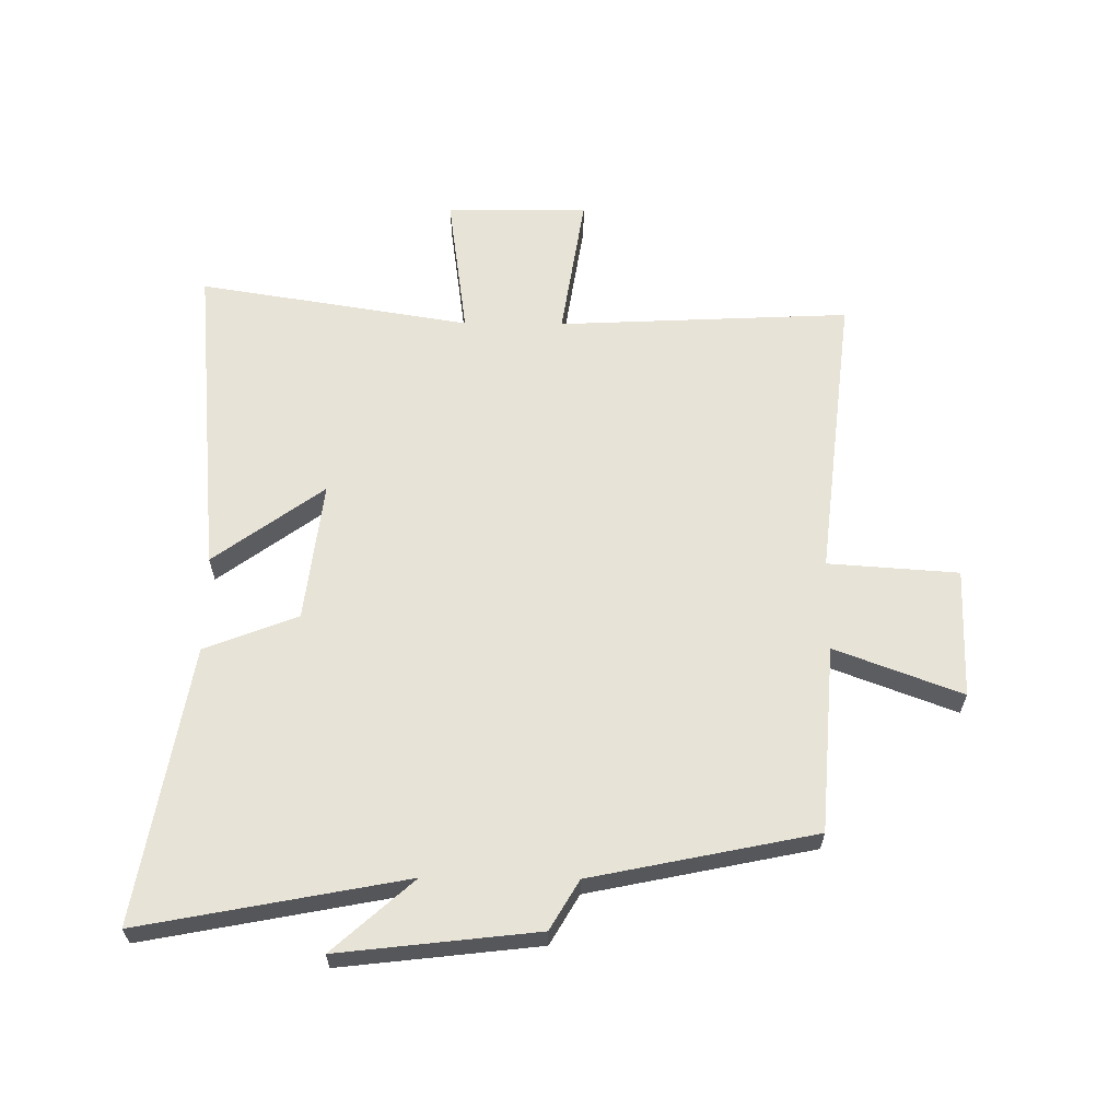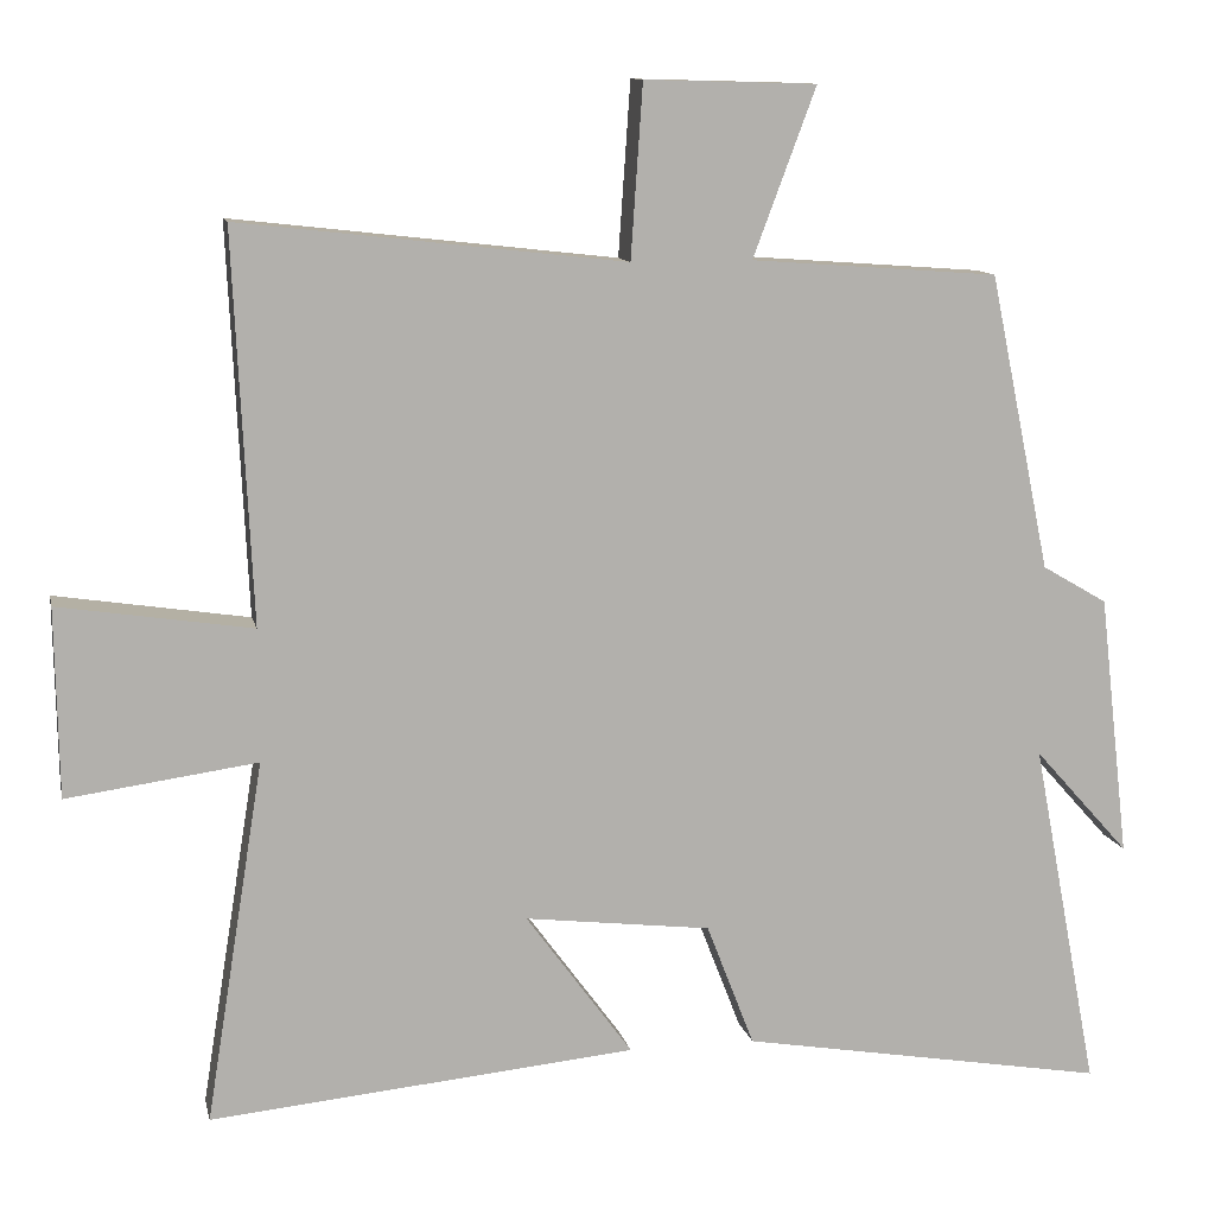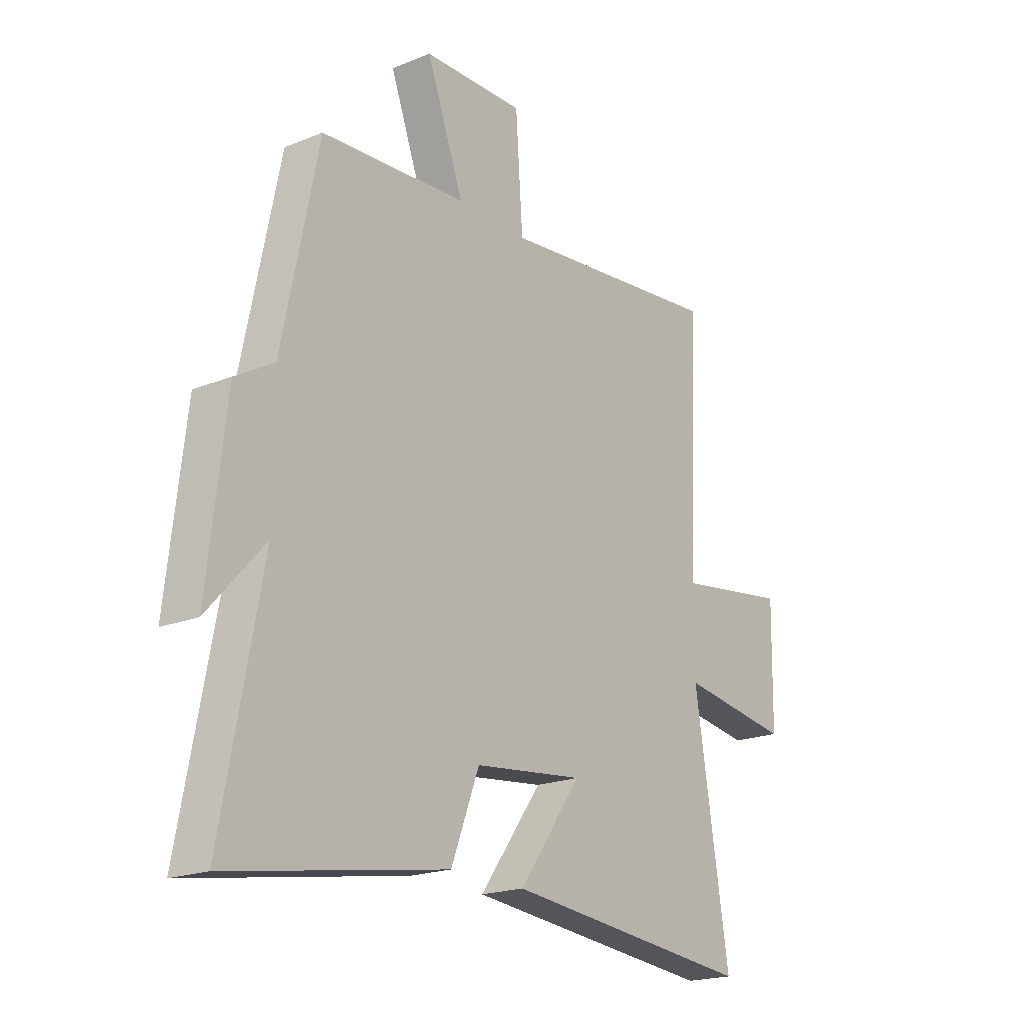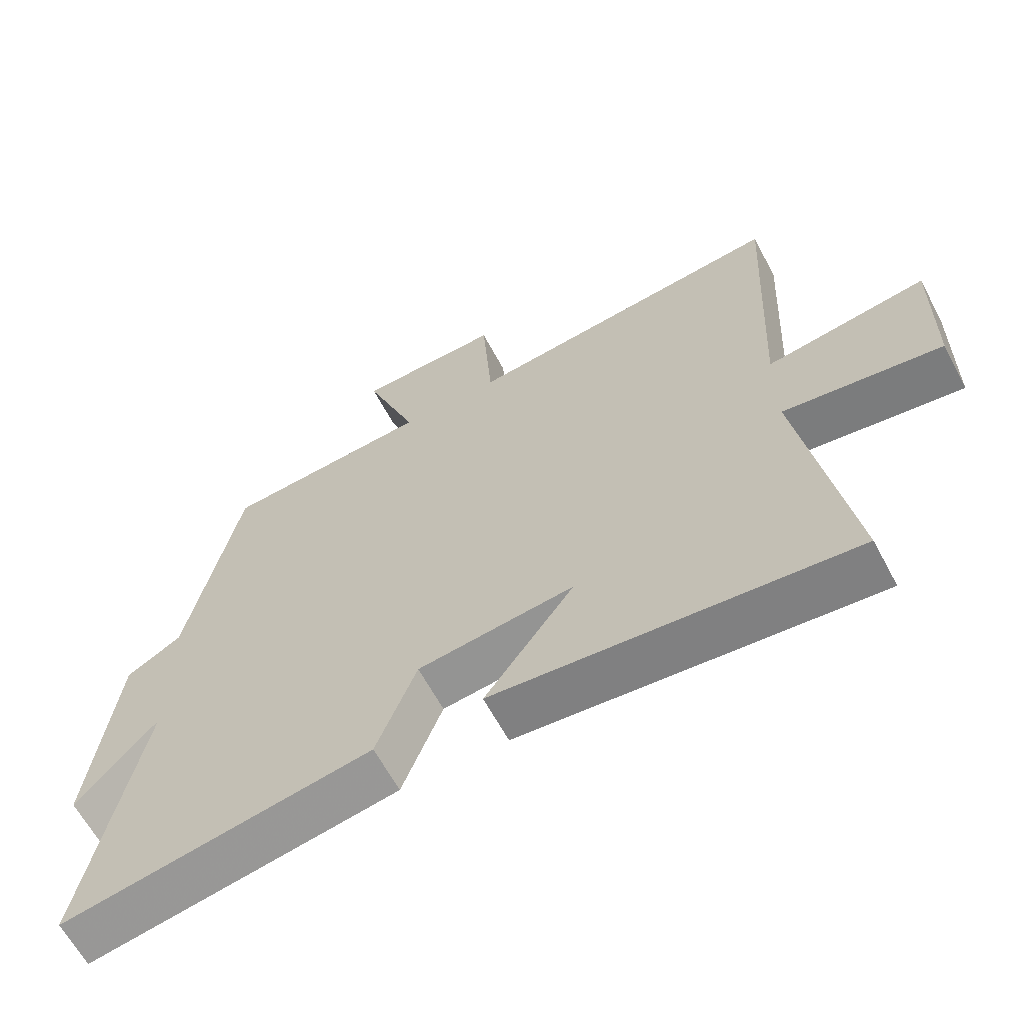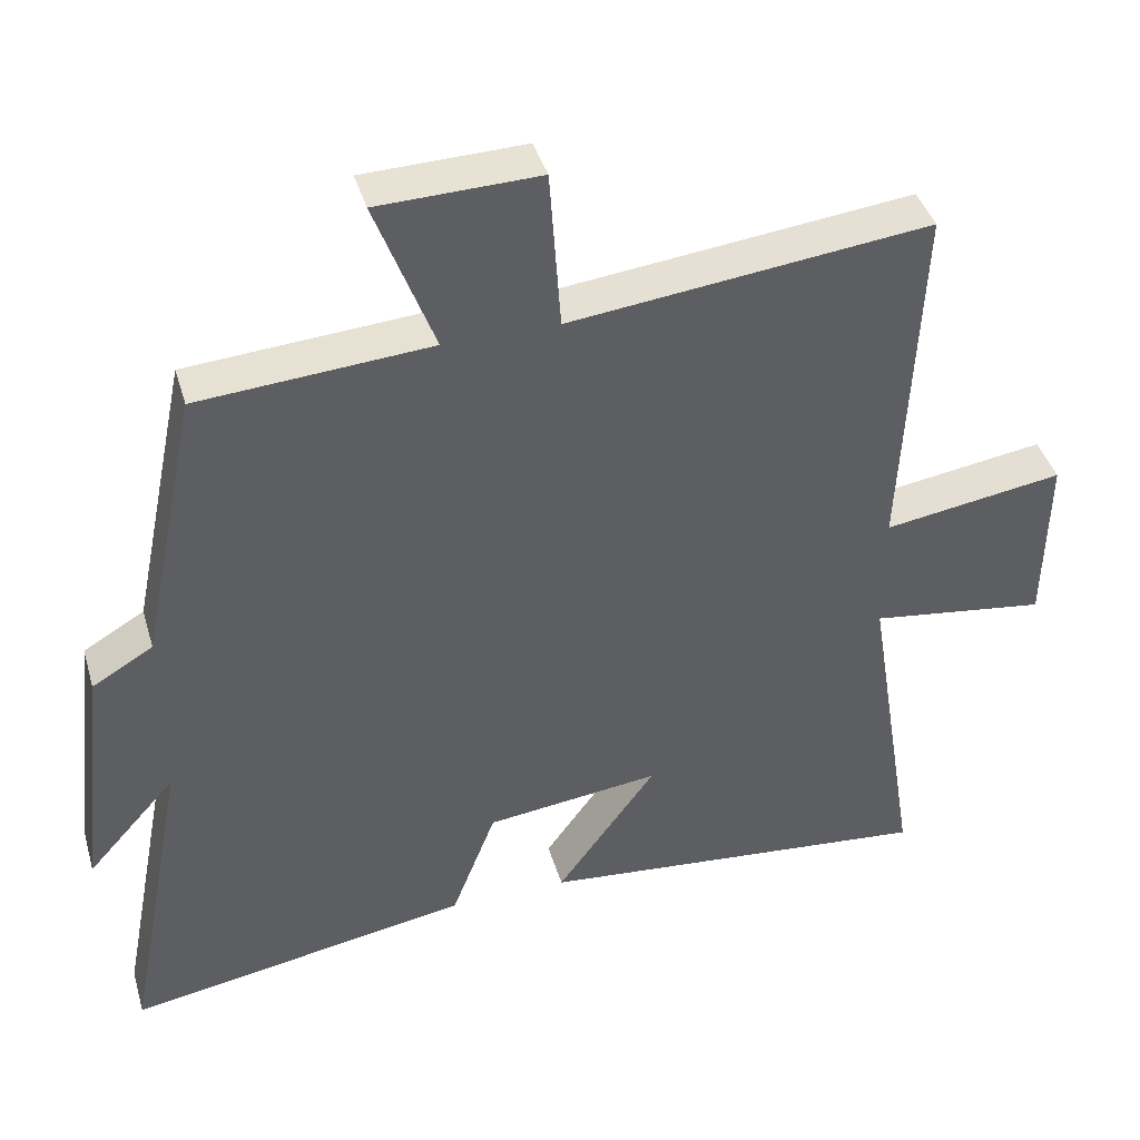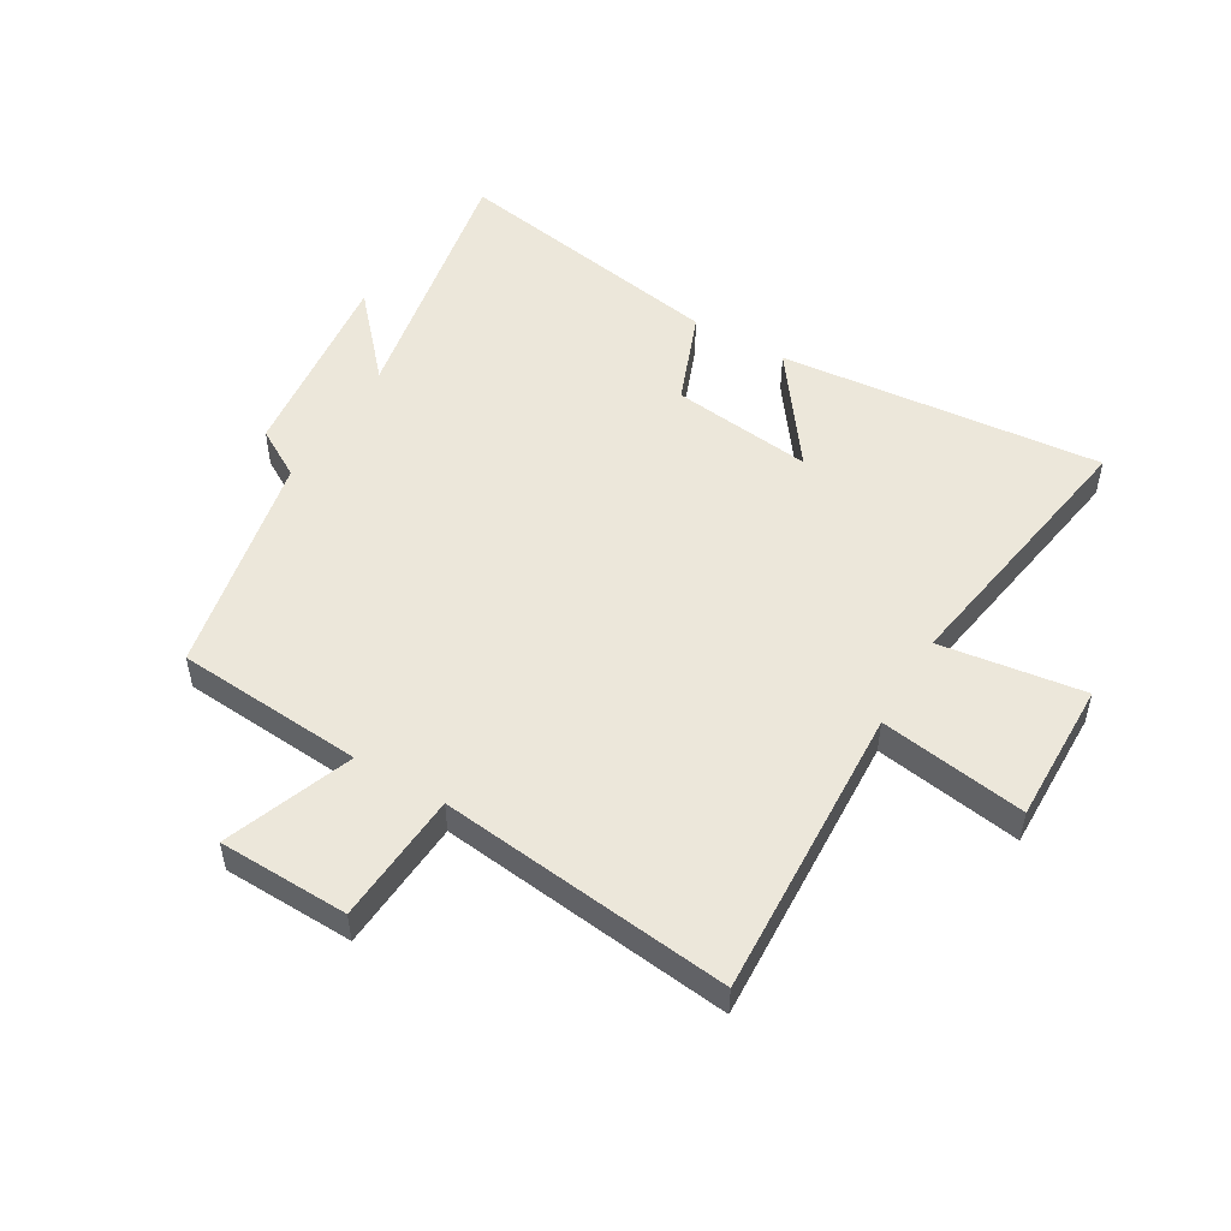
<metadata>
{"format":"obj","ext":"obj","renderer":"f3d","projection":"perspective","resolution":1024,"background":"white","views":[{"elev":62.4,"azim":-89.5,"up":"+Y"},{"elev":11.2,"azim":168.0,"up":"+Z"},{"elev":-20.0,"azim":-53.3,"up":"+Z"},{"elev":-63.4,"azim":28.1,"up":"+Z"},{"elev":41.2,"azim":-16.1,"up":"+Z"},{"elev":51.5,"azim":30.5,"up":"+Y"}]}
</metadata>
<code>
v -0.584 0.07 -0.579
v -0.5 0.07 -0.139
v -0.62 0.07 -0.273
v -0.582 0.07 0.057
v -0.5 0.07 0.105
v -0.423 0.07 0.477
v -0.112 0.07 0.5
v -0.191 0.07 0.711
v 0.025 0.07 0.717
v 0.04 0.07 0.5
v 0.523 0.07 0.555
v 0.5 0.07 0.068
v 0.742 0.07 0.105
v 0.738 0.07 -0.131
v 0.5 0.07 -0.098
v 0.573 0.07 -0.551
v 0.038 0.07 -0.5
v 0.172 0.07 -0.317
v -0.062 0.07 -0.345
v -0.122 0.07 -0.5
v -0.584 0 -0.579
v -0.5 0 -0.139
v -0.62 0 -0.273
v -0.582 0 0.057
v -0.5 0 0.105
v -0.423 0 0.477
v -0.112 0 0.5
v -0.191 0 0.711
v 0.025 0 0.717
v 0.04 0 0.5
v 0.523 0 0.555
v 0.5 0 0.068
v 0.742 0 0.105
v 0.738 0 -0.131
v 0.5 0 -0.098
v 0.573 0 -0.551
v 0.038 0 -0.5
v 0.172 0 -0.317
v -0.062 0 -0.345
v -0.122 0 -0.5
f 19 20 1 2
f 18 19 2
f 15 16 17 18
f 15 18 2
f 12 13 14 15
f 12 15 2
f 10 11 12 2
f 7 8 9 10
f 5 6 7 10
f 5 10 2 3
f 3 4 5
f 22 21 40 39
f 22 39 38
f 38 37 36 35
f 22 38 35
f 35 34 33 32
f 22 35 32
f 22 32 31 30
f 30 29 28 27
f 30 27 26 25
f 23 22 30 25
f 25 24 23
f 1 21 22 2
f 2 22 23 3
f 3 23 24 4
f 4 24 25 5
f 5 25 26 6
f 6 26 27 7
f 7 27 28 8
f 8 28 29 9
f 9 29 30 10
f 10 30 31 11
f 11 31 32 12
f 12 32 33 13
f 13 33 34 14
f 14 34 35 15
f 15 35 36 16
f 16 36 37 17
f 17 37 38 18
f 18 38 39 19
f 19 39 40 20
f 20 40 21 1

</code>
